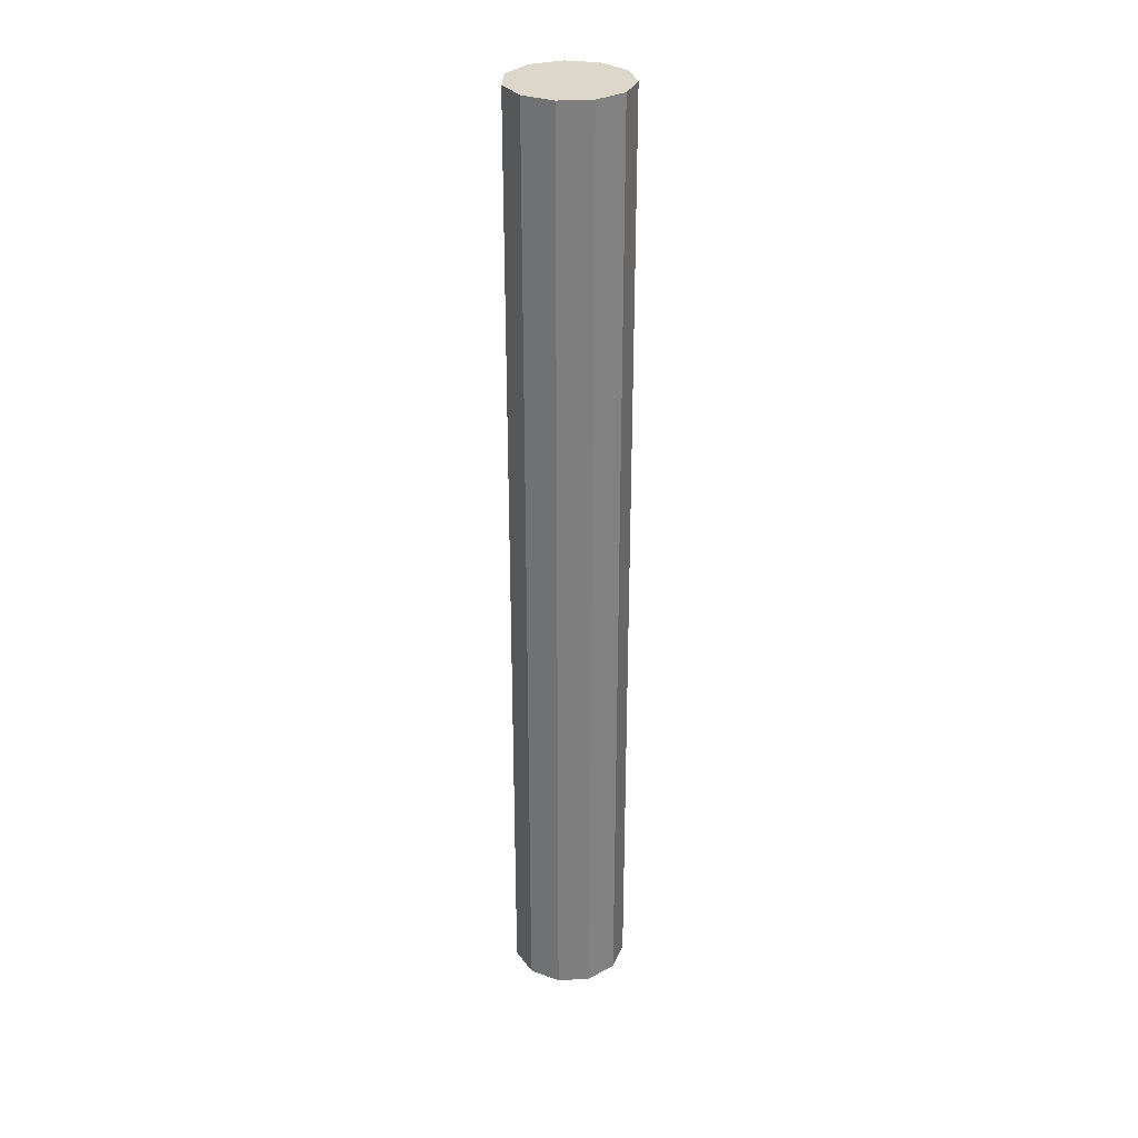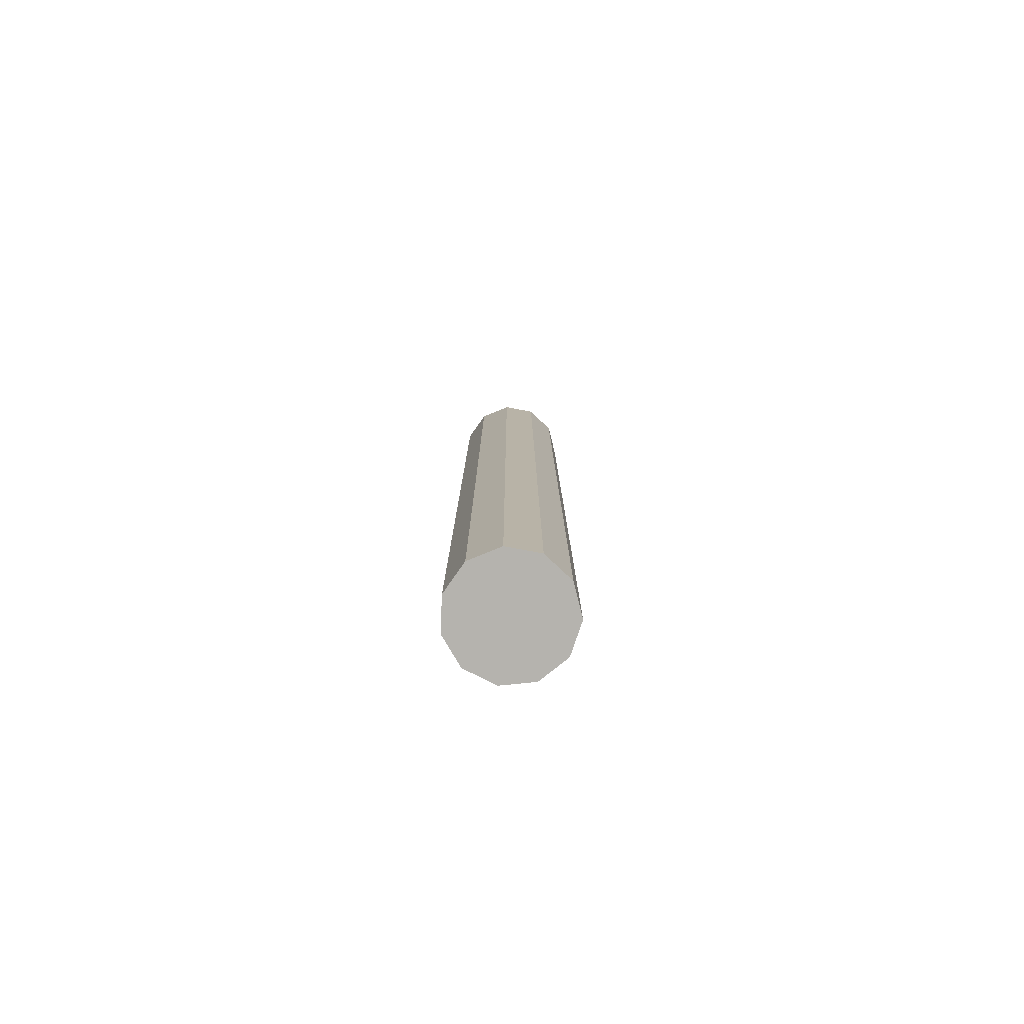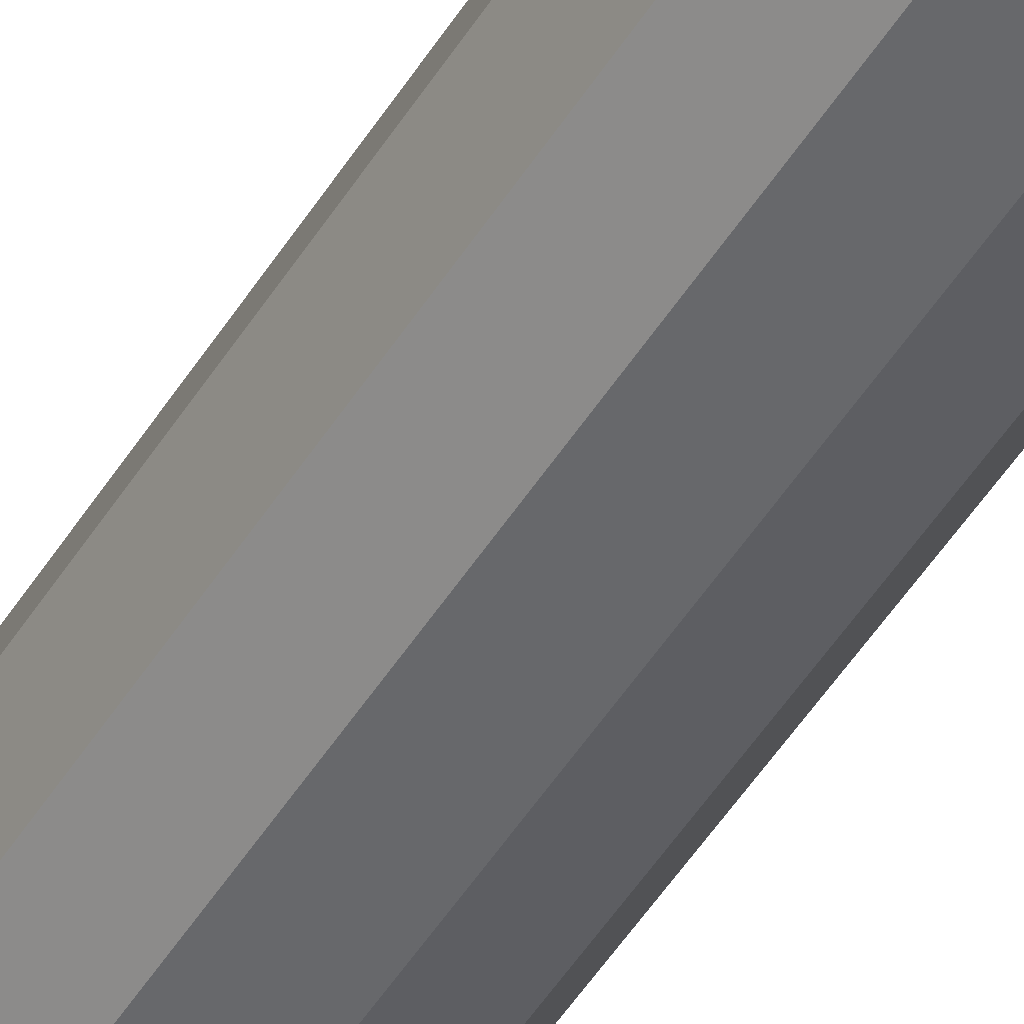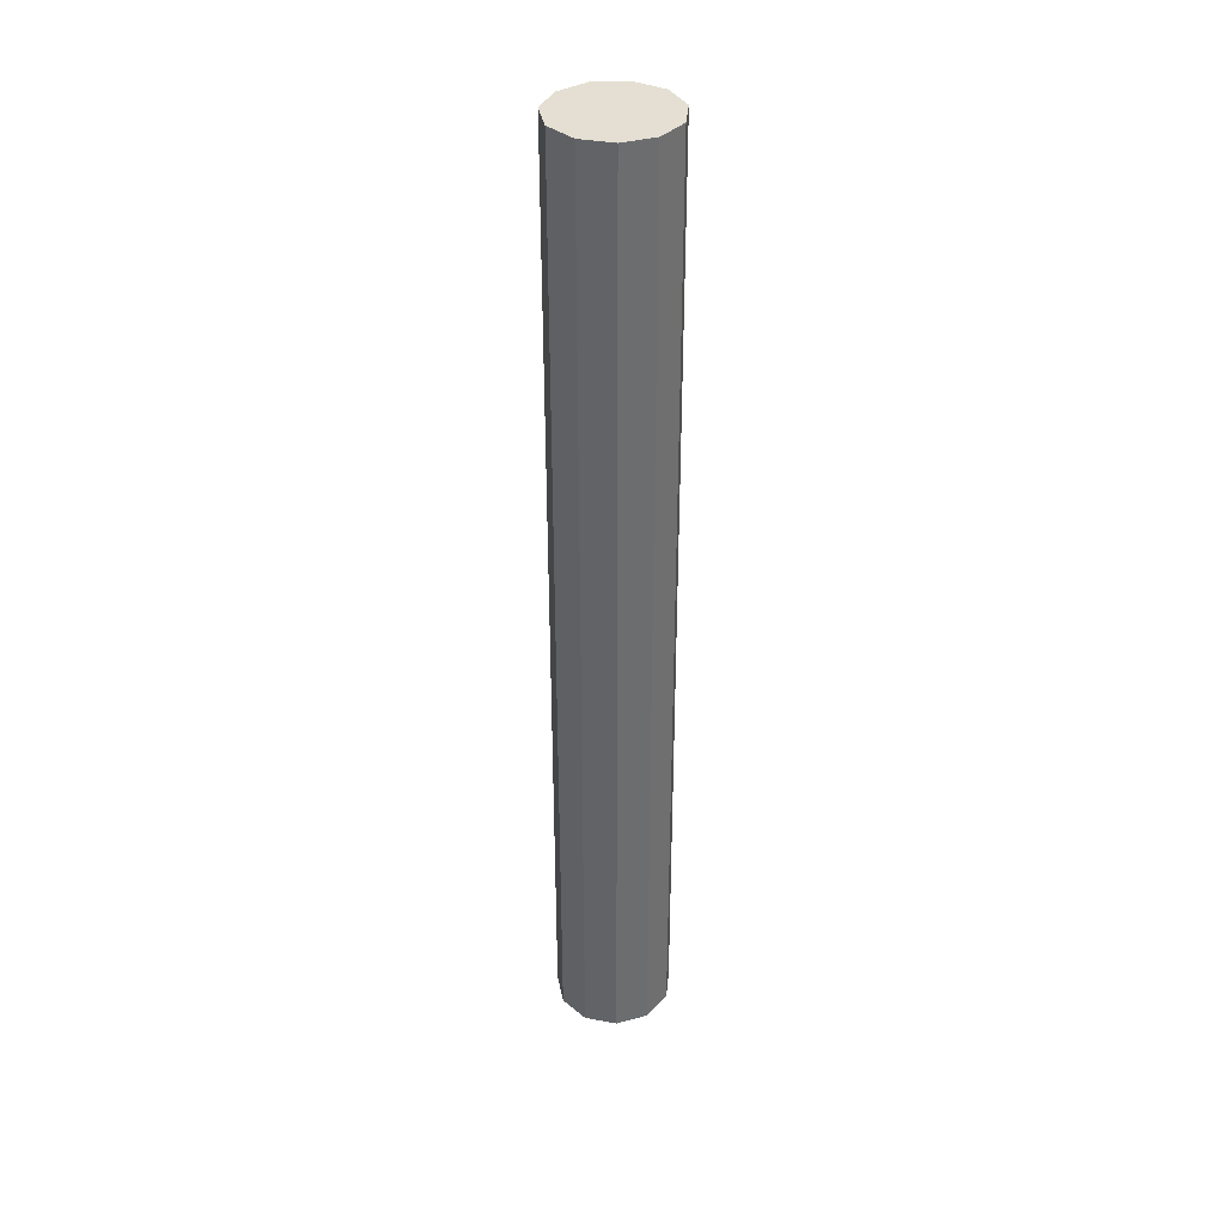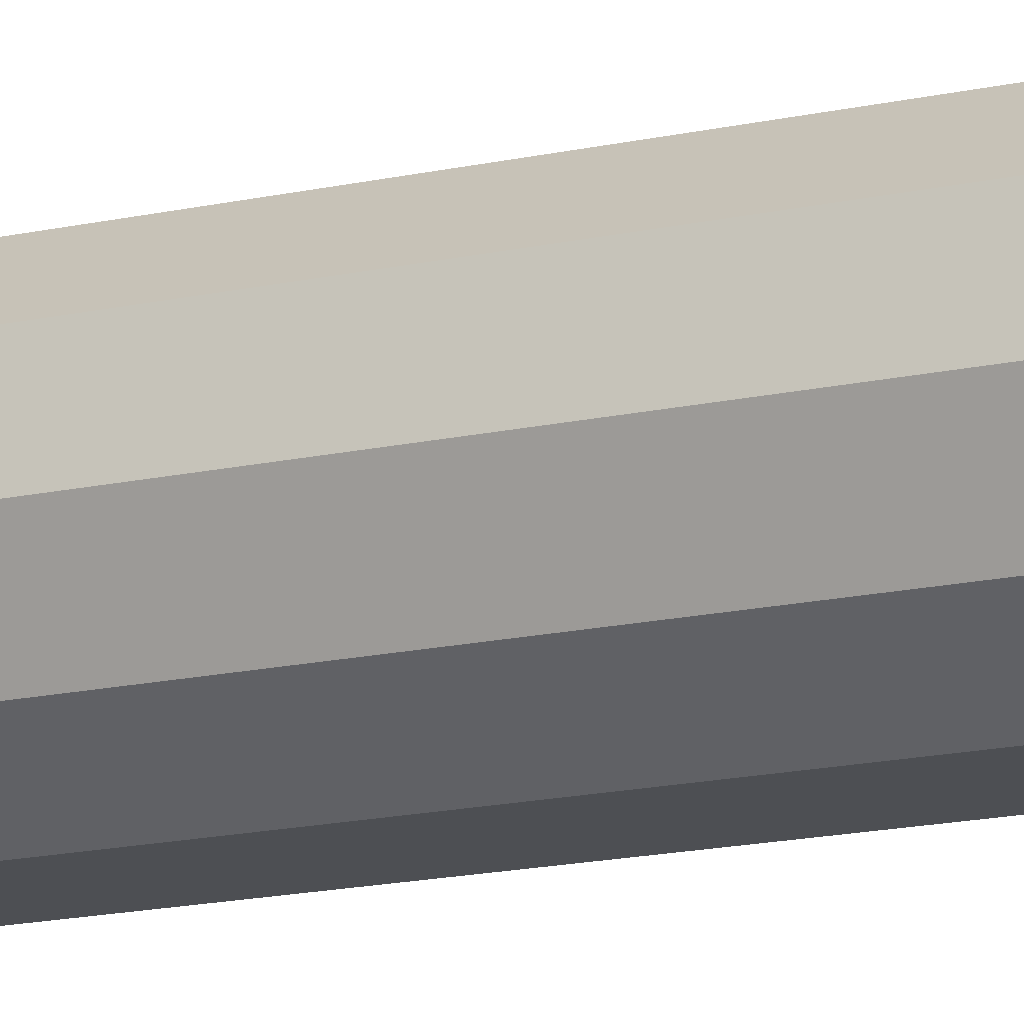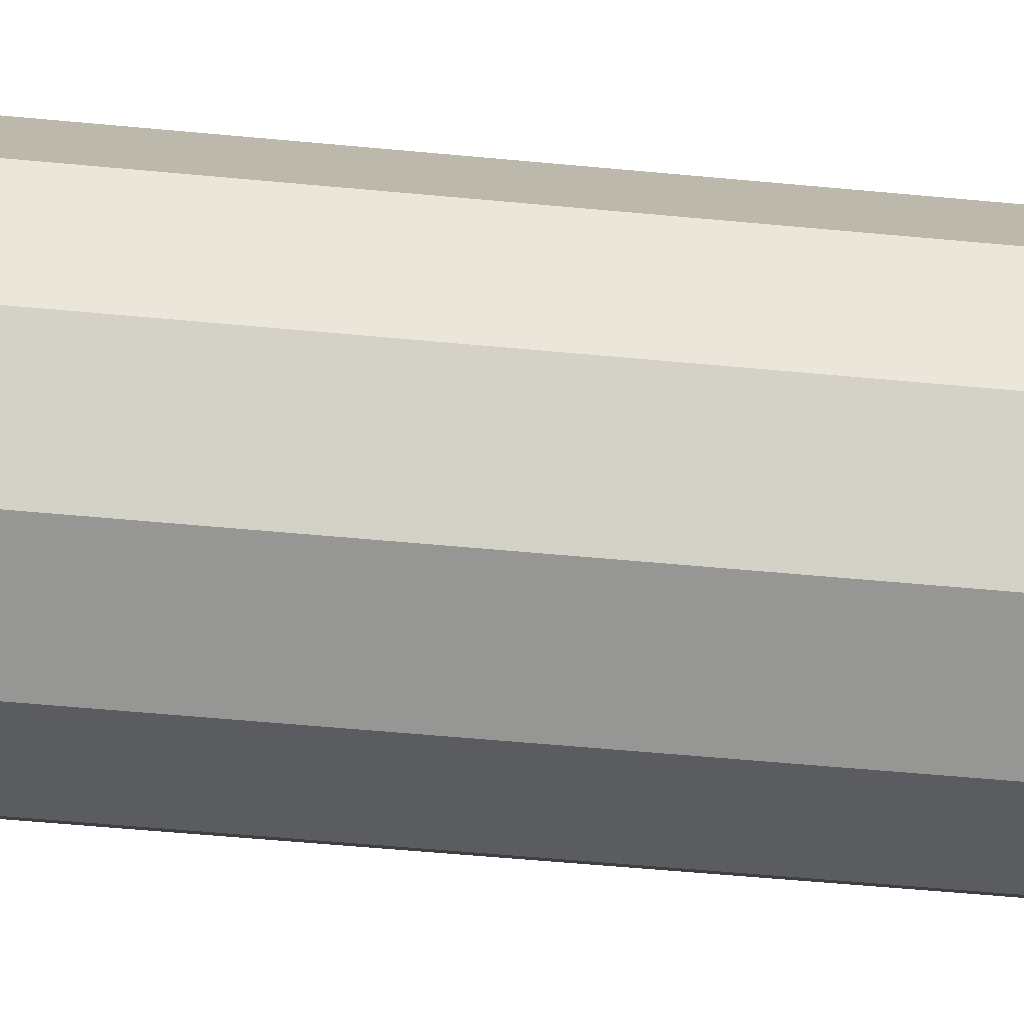
<metadata>
{"format":"obj","ext":"obj","renderer":"f3d","projection":"perspective","resolution":1024,"background":"white","views":[{"elev":30.7,"azim":101.3,"up":"+Z"},{"elev":-79.9,"azim":30.4,"up":"+Z"},{"elev":-49.3,"azim":149.4,"up":"+Y"},{"elev":37.0,"azim":-174.6,"up":"+Z"},{"elev":-10.8,"azim":124.8,"up":"+Y"},{"elev":-26.8,"azim":79.7,"up":"+Y"}]}
</metadata>
<code>
o IVCON.018
v 17.19 -0.3902 2.431
v 16.88 -0.6564 2.431
v 17.19 -0.3902 -3.48
v 16.88 -0.6564 -3.48
v 16.48 -0.7143 2.431
v 16.48 -0.7143 -3.48
v 16.11 -0.5454 2.431
v 16.11 -0.5454 -3.48
v 15.89 -0.2033 2.431
v 15.89 -0.2033 -3.48
v 15.89 0.2033 2.431
v 15.89 0.2033 -3.48
v 16.11 0.5454 2.431
v 16.11 0.5454 -3.48
v 16.48 0.7143 2.431
v 16.48 0.7143 -3.48
v 16.88 0.6564 2.431
v 16.88 0.6564 -3.48
v 17.19 0.3902 2.431
v 17.19 0.3902 -3.48
v 17.3 -0 2.431
v 17.3 1e-06 -3.48
v 17.19 -0.3902 -9.391
v 16.88 -0.6564 -9.391
v 16.48 -0.7143 -9.391
v 16.11 -0.5454 -9.391
v 15.89 -0.2033 -9.391
v 15.89 0.2033 -9.391
v 16.11 0.5454 -9.391
v 16.48 0.7143 -9.391
v 16.88 0.6564 -9.391
v 17.19 0.3902 -9.391
v 17.3 2e-06 -9.391
v 16.58 -0 2.431
v 16.58 2e-06 -9.391
v 17.19 -0.3902 2.431
v 16.88 -0.6564 2.431
v 17.19 -0.3902 -3.48
v 16.88 -0.6564 -3.48
v 16.48 -0.7143 2.431
v 16.48 -0.7143 -3.48
v 16.11 -0.5454 2.431
v 16.11 -0.5454 -3.48
v 15.89 -0.2033 2.431
v 15.89 -0.2033 -3.48
v 15.89 0.2033 2.431
v 15.89 0.2033 -3.48
v 16.11 0.5454 2.431
v 16.11 0.5454 -3.48
v 16.48 0.7143 2.431
v 16.48 0.7143 -3.48
v 16.88 0.6564 2.431
v 16.88 0.6564 -3.48
v 17.19 0.3902 2.431
v 17.19 0.3902 -3.48
v 17.3 -0 2.431
v 17.3 1e-06 -3.48
v 17.19 -0.3902 -9.391
v 16.88 -0.6564 -9.391
v 16.48 -0.7143 -9.391
v 16.11 -0.5454 -9.391
v 15.89 -0.2033 -9.391
v 15.89 0.2033 -9.391
v 16.11 0.5454 -9.391
v 16.48 0.7143 -9.391
v 16.88 0.6564 -9.391
v 17.19 0.3902 -9.391
v 17.3 2e-06 -9.391
v 16.58 -0 2.431
v 16.58 2e-06 -9.391
f 1 2 3
f 2 4 3
f 2 5 4
f 5 6 4
f 5 7 6
f 7 8 6
f 7 9 8
f 9 10 8
f 9 11 10
f 11 12 10
f 11 13 12
f 13 14 12
f 13 15 14
f 15 16 14
f 15 17 16
f 17 18 16
f 17 19 18
f 19 20 18
f 19 21 20
f 21 22 20
f 21 1 22
f 1 3 22
f 3 4 23
f 4 24 23
f 4 6 24
f 6 25 24
f 6 8 25
f 8 26 25
f 8 10 26
f 10 27 26
f 10 12 27
f 12 28 27
f 12 14 28
f 14 29 28
f 14 16 29
f 16 30 29
f 16 18 30
f 18 31 30
f 18 20 31
f 20 32 31
f 20 22 32
f 22 33 32
f 22 3 33
f 3 23 33
f 2 1 34
f 5 2 34
f 7 5 34
f 9 7 34
f 11 9 34
f 13 11 34
f 15 13 34
f 17 15 34
f 19 17 34
f 21 19 34
f 1 21 34
f 23 24 35
f 24 25 35
f 25 26 35
f 26 27 35
f 27 28 35
f 28 29 35
f 29 30 35
f 30 31 35
f 31 32 35
f 32 33 35
f 33 23 35
f 36 37 38
f 37 39 38
f 37 40 39
f 40 41 39
f 40 42 41
f 42 43 41
f 42 44 43
f 44 45 43
f 44 46 45
f 46 47 45
f 46 48 47
f 48 49 47
f 48 50 49
f 50 51 49
f 50 52 51
f 52 53 51
f 52 54 53
f 54 55 53
f 54 56 55
f 56 57 55
f 56 36 57
f 36 38 57
f 38 39 58
f 39 59 58
f 39 41 59
f 41 60 59
f 41 43 60
f 43 61 60
f 43 45 61
f 45 62 61
f 45 47 62
f 47 63 62
f 47 49 63
f 49 64 63
f 49 51 64
f 51 65 64
f 51 53 65
f 53 66 65
f 53 55 66
f 55 67 66
f 55 57 67
f 57 68 67
f 57 38 68
f 38 58 68
f 37 36 69
f 40 37 69
f 42 40 69
f 44 42 69
f 46 44 69
f 48 46 69
f 50 48 69
f 52 50 69
f 54 52 69
f 56 54 69
f 36 56 69
f 58 59 70
f 59 60 70
f 60 61 70
f 61 62 70
f 62 63 70
f 63 64 70
f 64 65 70
f 65 66 70
f 66 67 70
f 67 68 70
f 68 58 70

</code>
